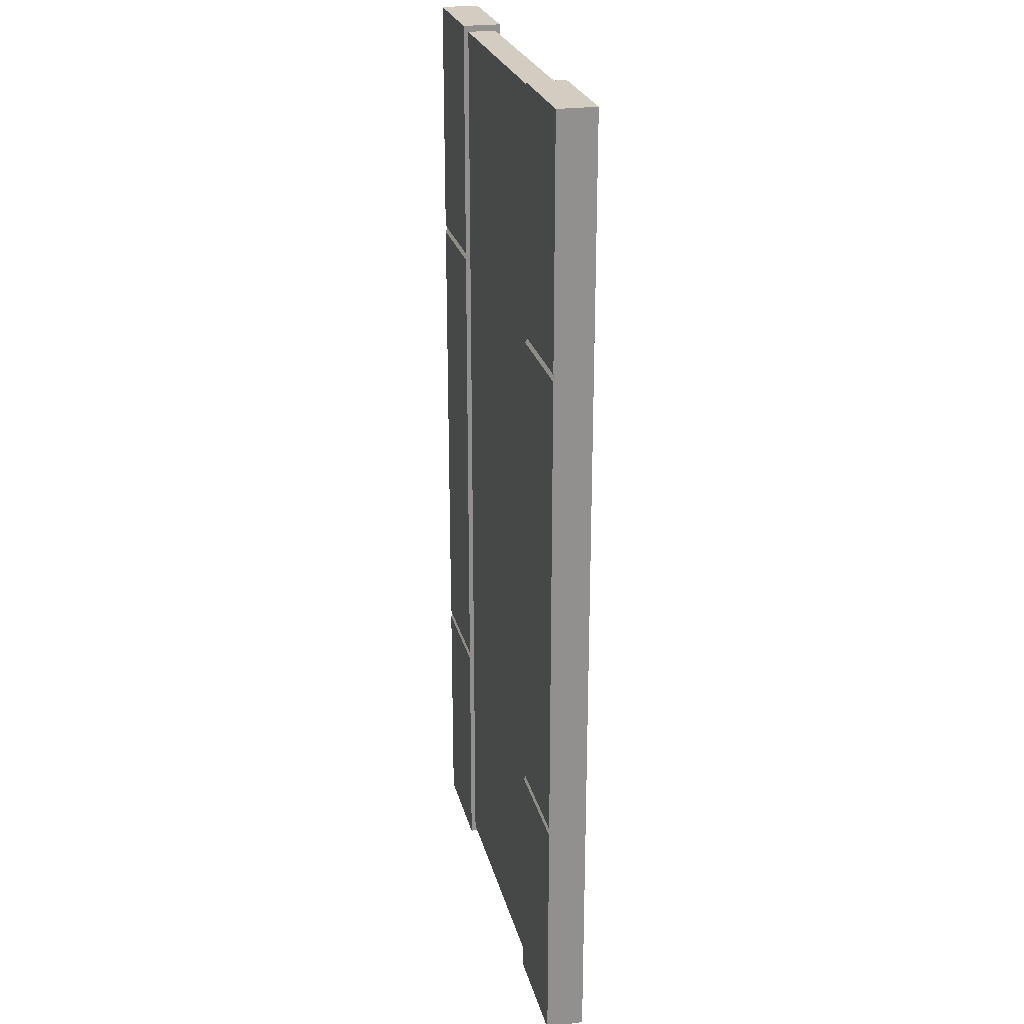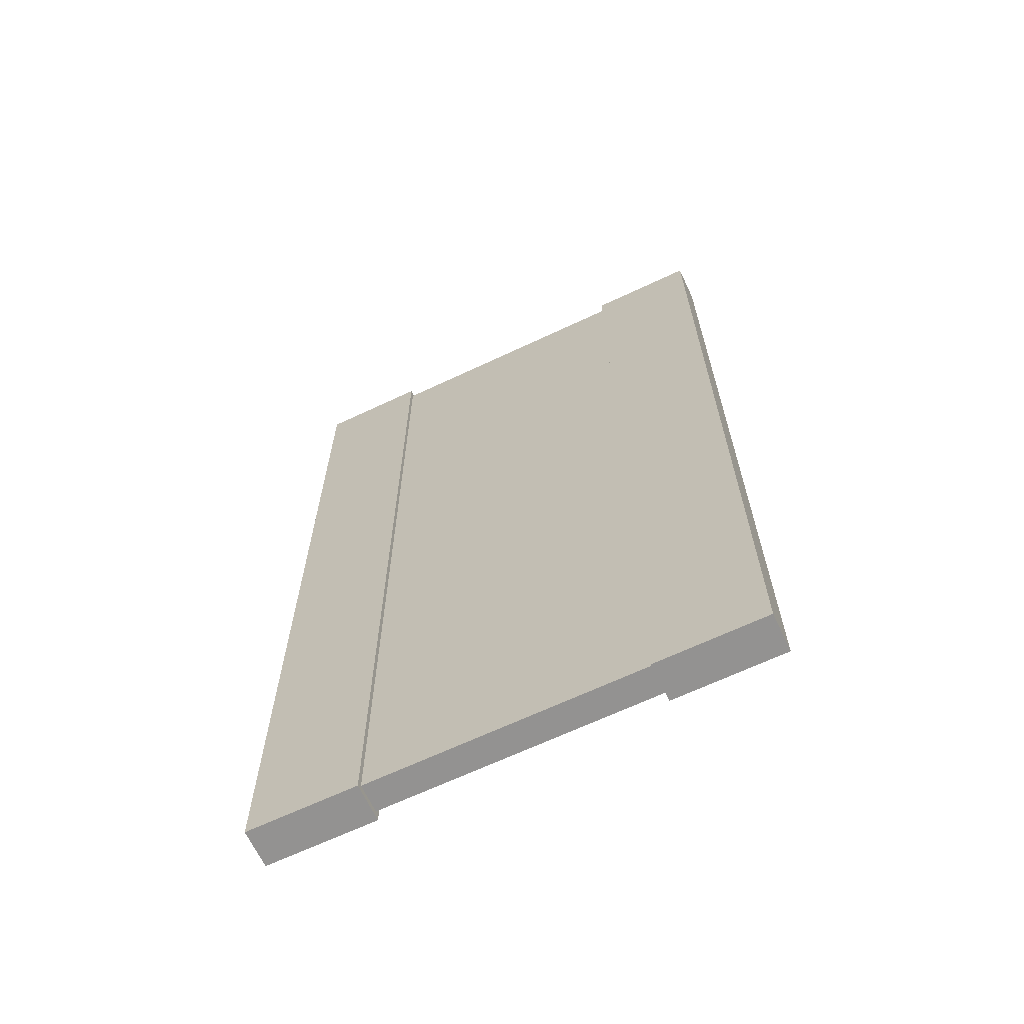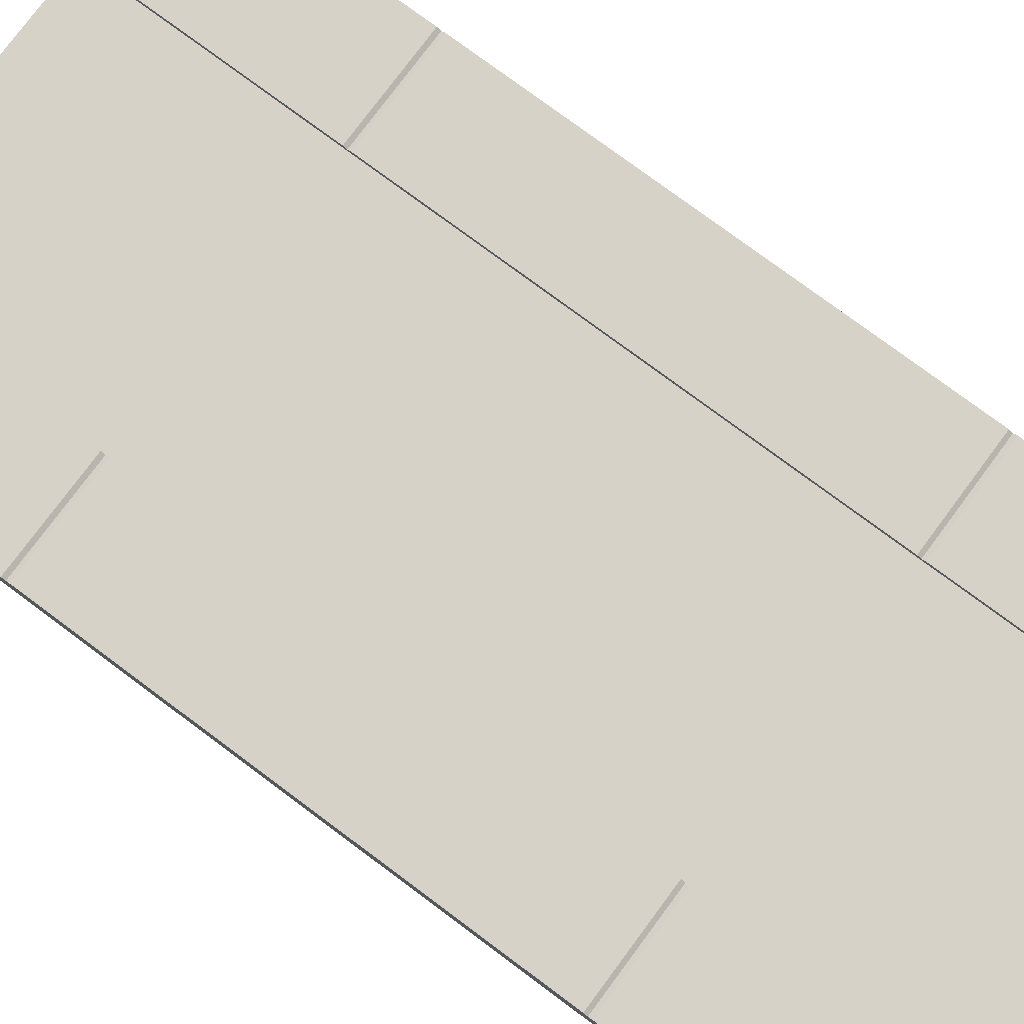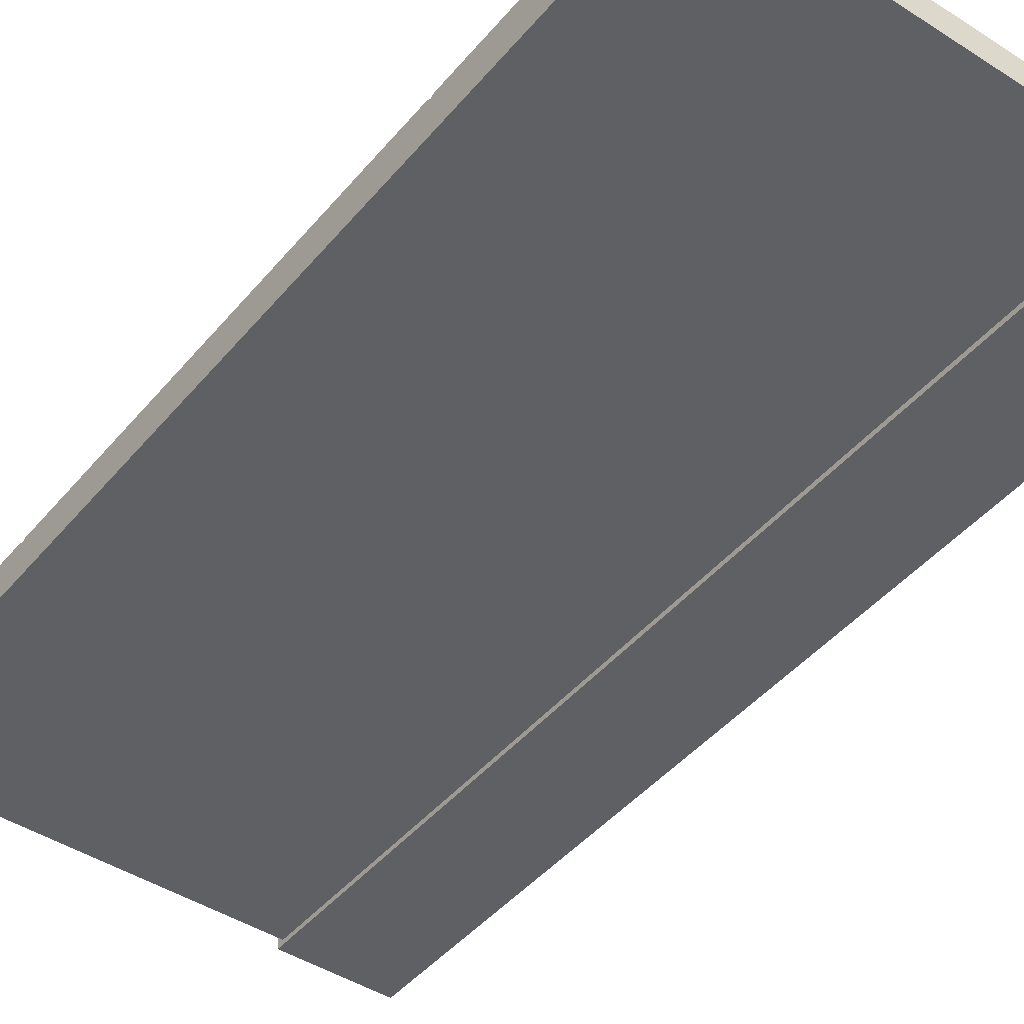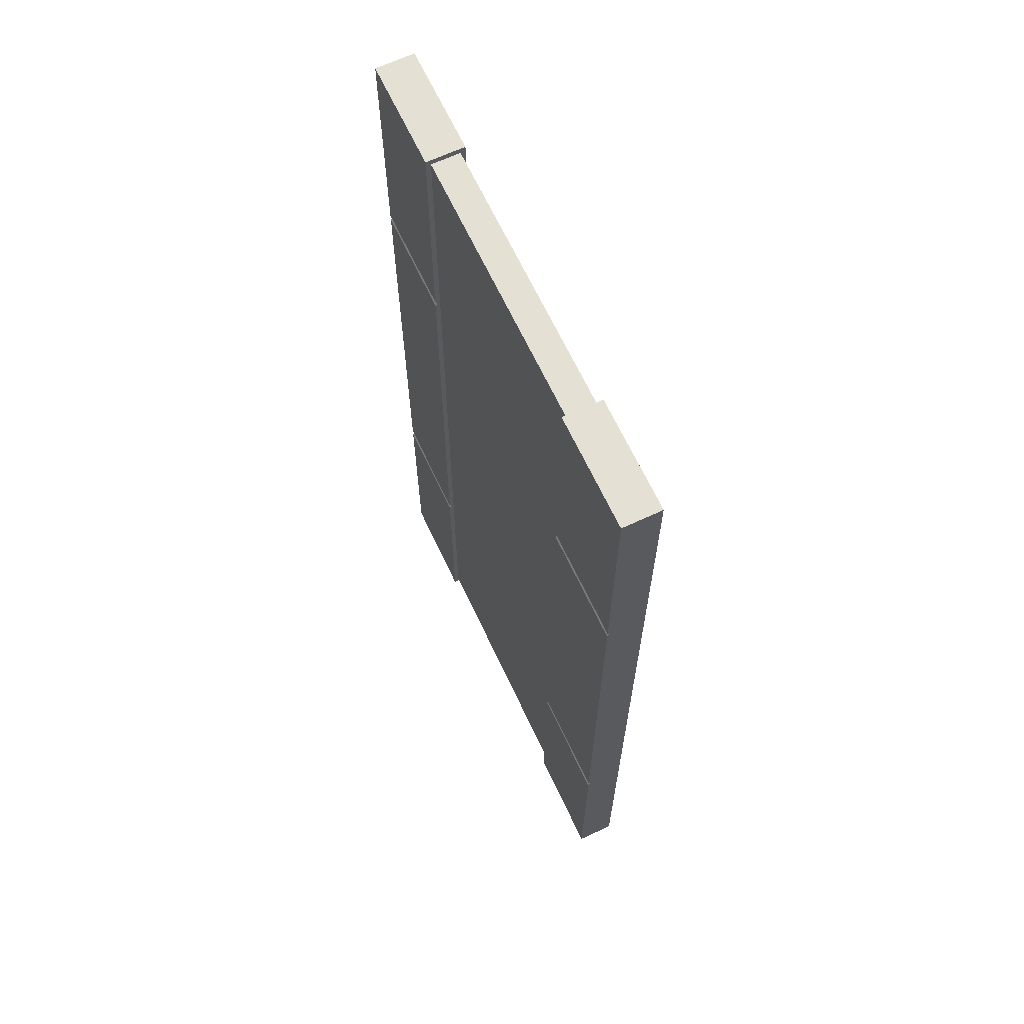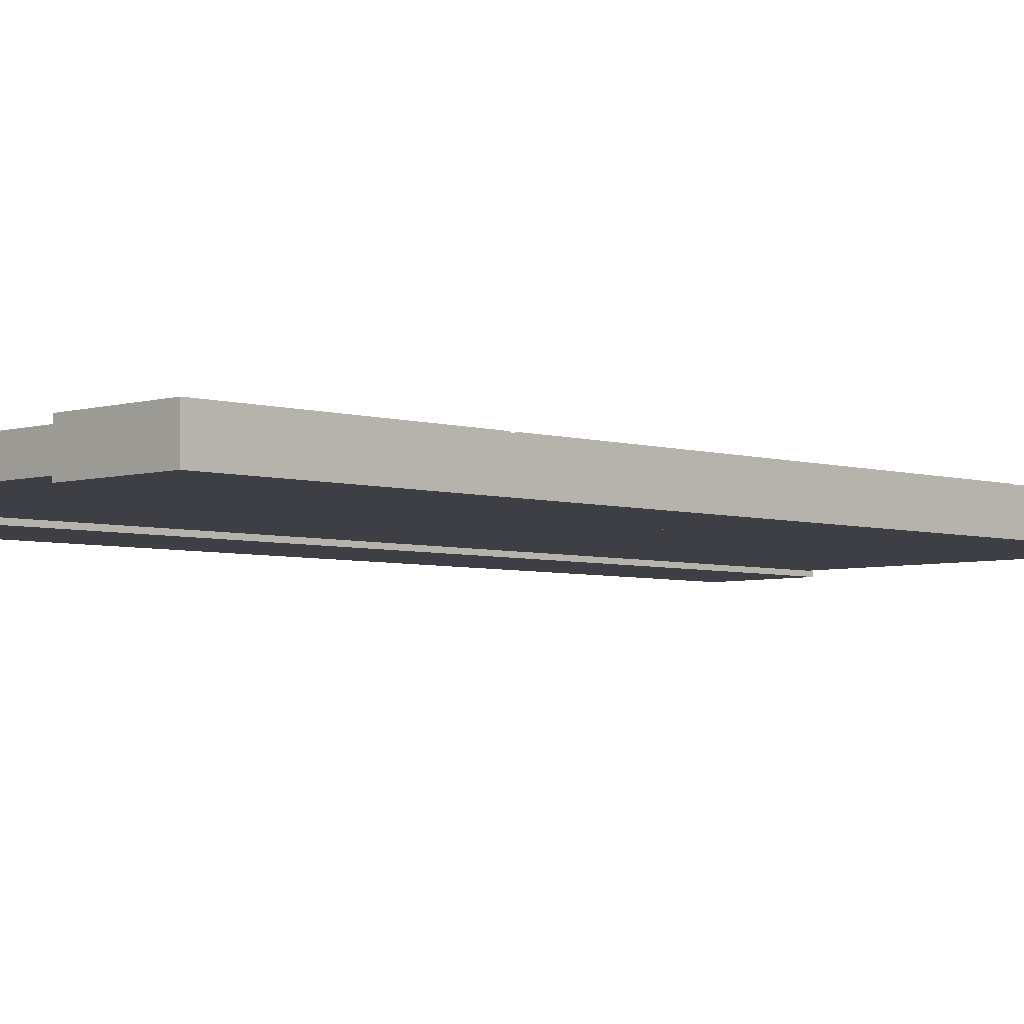
<metadata>
{"format":"obj","ext":"obj","renderer":"f3d","projection":"perspective","resolution":1024,"background":"white","views":[{"elev":24.5,"azim":-103.2,"up":"+Z"},{"elev":-66.5,"azim":25.3,"up":"+Z"},{"elev":77.7,"azim":126.6,"up":"+Y"},{"elev":-44.5,"azim":-36.9,"up":"+Y"},{"elev":66.2,"azim":-115.1,"up":"+Z"},{"elev":-4.5,"azim":44.9,"up":"+Y"}]}
</metadata>
<code>
o Cube.025_Cube.801
v -2.861 0.1676 5.723
v -2.861 -0.1676 5.723
v -2.861 0.1676 -5.723
v -2.861 -0.1676 -5.723
v 2.861 0.1676 5.723
v 2.861 -0.1676 5.723
v 2.861 0.1676 -5.723
v 2.861 -0.1676 -5.723
v -1.591 0.2258 0.009779
v -1.591 -0.2258 0.009779
v -2.885 0.2258 0.009779
v -2.885 -0.2258 0.009779
v -1.591 0.2258 -5.804
v -1.591 -0.2258 -5.804
v -2.885 0.2258 -5.804
v -2.885 -0.2258 -5.804
v -2.885 0.2002 -2.897
v -2.885 -0.2258 -2.897
v -1.591 0.2002 -2.897
v -1.591 -0.2258 -2.897
v -2.885 0.2258 -2.852
v -1.591 -0.2258 -2.852
v -2.885 -0.2258 -2.852
v -1.591 0.2258 -2.852
v -2.885 -0.2258 -2.943
v -1.591 0.2258 -2.943
v -2.885 0.2258 -2.943
v -1.591 -0.2258 -2.943
v 2.929 0.2258 0.009778
v 2.929 -0.2258 0.009778
v 1.635 0.2258 0.009778
v 1.635 -0.2258 0.009778
v 2.929 0.2258 -5.804
v 2.929 -0.2258 -5.804
v 1.635 0.2258 -5.804
v 1.635 -0.2258 -5.804
v 1.635 0.2002 -2.897
v 1.635 -0.2258 -2.897
v 2.929 0.2002 -2.897
v 2.929 -0.2258 -2.897
v 1.635 0.2258 -2.852
v 2.929 -0.2258 -2.852
v 1.635 -0.2258 -2.852
v 2.929 0.2258 -2.852
v 1.635 -0.2258 -2.943
v 2.929 0.2258 -2.943
v 1.635 0.2258 -2.943
v 2.929 -0.2258 -2.943
v -1.591 0.2258 -0.01727
v -1.591 -0.2258 -0.01727
v -2.885 0.2258 -0.01727
v -2.885 -0.2258 -0.01727
v -1.591 0.2258 5.797
v -1.591 -0.2258 5.797
v -2.885 0.2258 5.797
v -2.885 -0.2258 5.797
v -2.885 0.2002 2.89
v -2.885 -0.2258 2.89
v -1.591 0.2002 2.89
v -1.591 -0.2258 2.89
v -2.885 0.2258 2.844
v -1.591 -0.2258 2.844
v -2.885 -0.2258 2.844
v -1.591 0.2258 2.844
v -2.885 -0.2258 2.935
v -1.591 0.2258 2.935
v -2.885 0.2258 2.935
v -1.591 -0.2258 2.935
v 2.929 0.2258 -0.01727
v 2.929 -0.2258 -0.01727
v 1.635 0.2258 -0.01727
v 1.635 -0.2258 -0.01727
v 2.929 0.2258 5.797
v 2.929 -0.2258 5.797
v 1.635 0.2258 5.797
v 1.635 -0.2258 5.797
v 1.635 0.2002 2.89
v 1.635 -0.2258 2.89
v 2.929 0.2002 2.89
v 2.929 -0.2258 2.89
v 1.635 0.2258 2.844
v 2.929 -0.2258 2.844
v 1.635 -0.2258 2.844
v 2.929 0.2258 2.844
v 1.635 -0.2258 2.935
v 2.929 0.2258 2.935
v 1.635 0.2258 2.935
v 2.929 -0.2258 2.935
f 1 3 4 2
f 3 7 8 4
f 7 5 6 8
f 5 1 2 6
f 3 1 5 7
f 8 6 2 4
f 9 11 12 10
f 27 15 16 25
f 15 13 14 16
f 24 9 10 22
f 27 26 13 15
f 23 22 10 12
f 25 28 20 18
f 21 24 19 17
f 26 19 20 28
f 21 17 18 23
f 11 21 23 12
f 11 9 24 21
f 18 20 22 23
f 19 24 22 20
f 13 26 28 14
f 16 14 28 25
f 17 19 26 27
f 17 27 25 18
f 29 31 32 30
f 47 35 36 45
f 35 33 34 36
f 44 29 30 42
f 47 46 33 35
f 43 42 30 32
f 45 48 40 38
f 41 44 39 37
f 46 39 40 48
f 41 37 38 43
f 31 41 43 32
f 31 29 44 41
f 38 40 42 43
f 39 44 42 40
f 33 46 48 34
f 36 34 48 45
f 37 39 46 47
f 37 47 45 38
f 49 50 52 51
f 67 65 56 55
f 55 56 54 53
f 64 62 50 49
f 67 55 53 66
f 63 52 50 62
f 65 58 60 68
f 61 57 59 64
f 66 68 60 59
f 61 63 58 57
f 51 52 63 61
f 51 61 64 49
f 58 63 62 60
f 59 60 62 64
f 53 54 68 66
f 56 65 68 54
f 57 67 66 59
f 57 58 65 67
f 69 70 72 71
f 87 85 76 75
f 75 76 74 73
f 84 82 70 69
f 87 75 73 86
f 83 72 70 82
f 85 78 80 88
f 81 77 79 84
f 86 88 80 79
f 81 83 78 77
f 71 72 83 81
f 71 81 84 69
f 78 83 82 80
f 79 80 82 84
f 73 74 88 86
f 76 85 88 74
f 77 87 86 79
f 77 78 85 87

</code>
